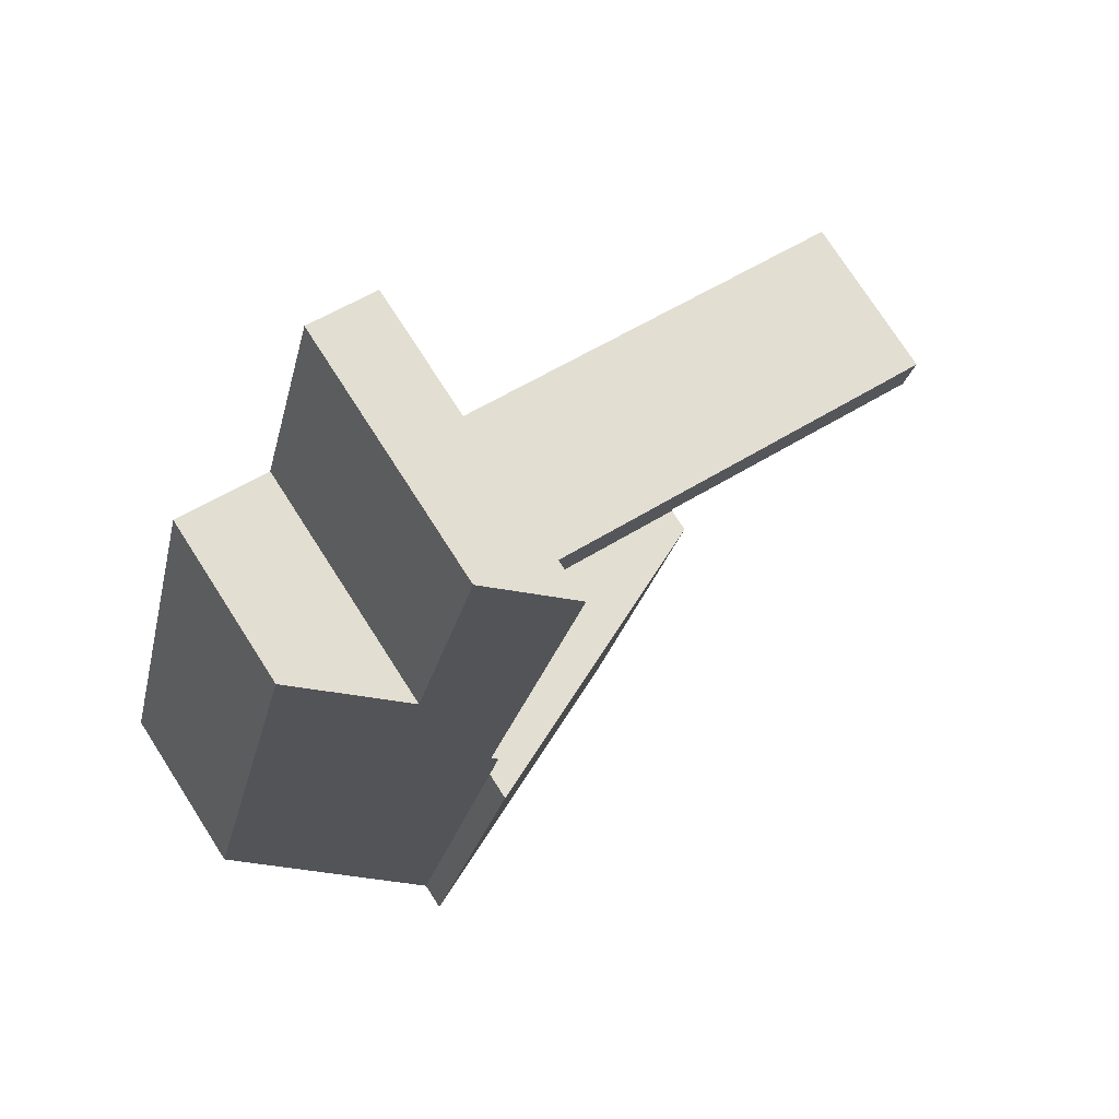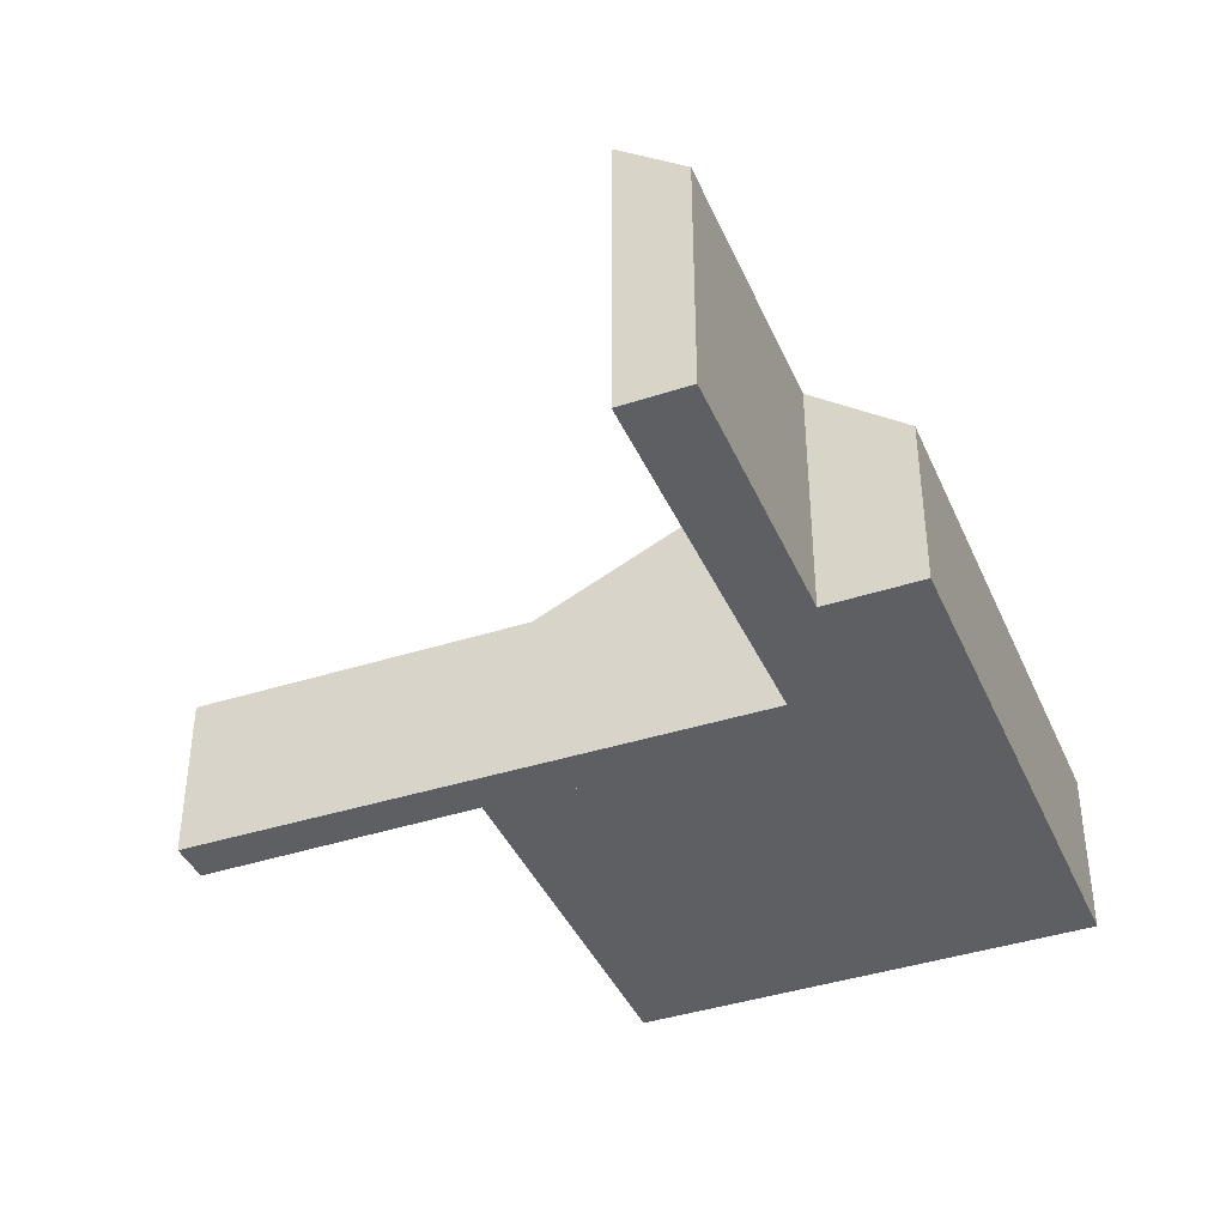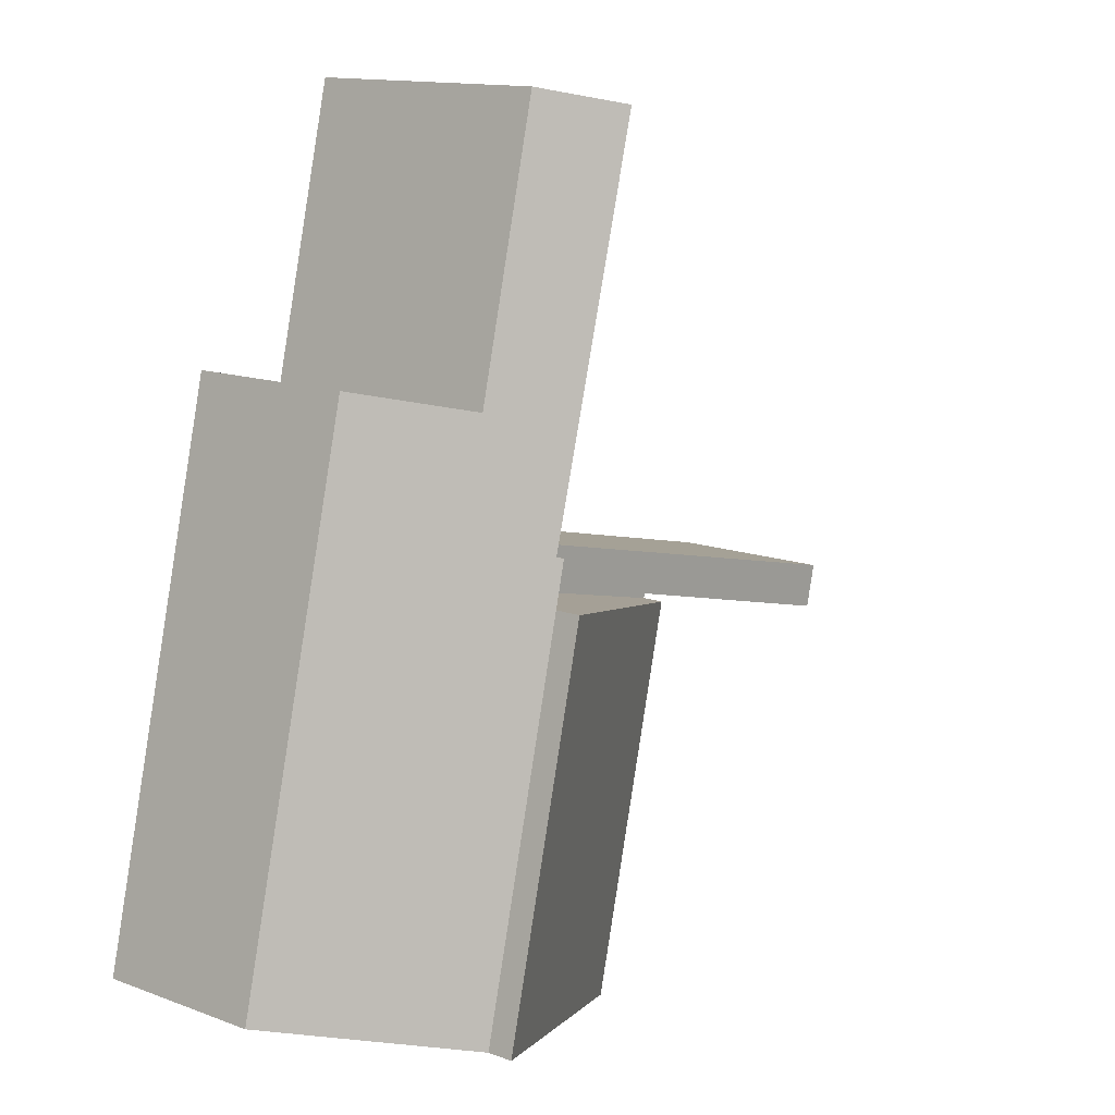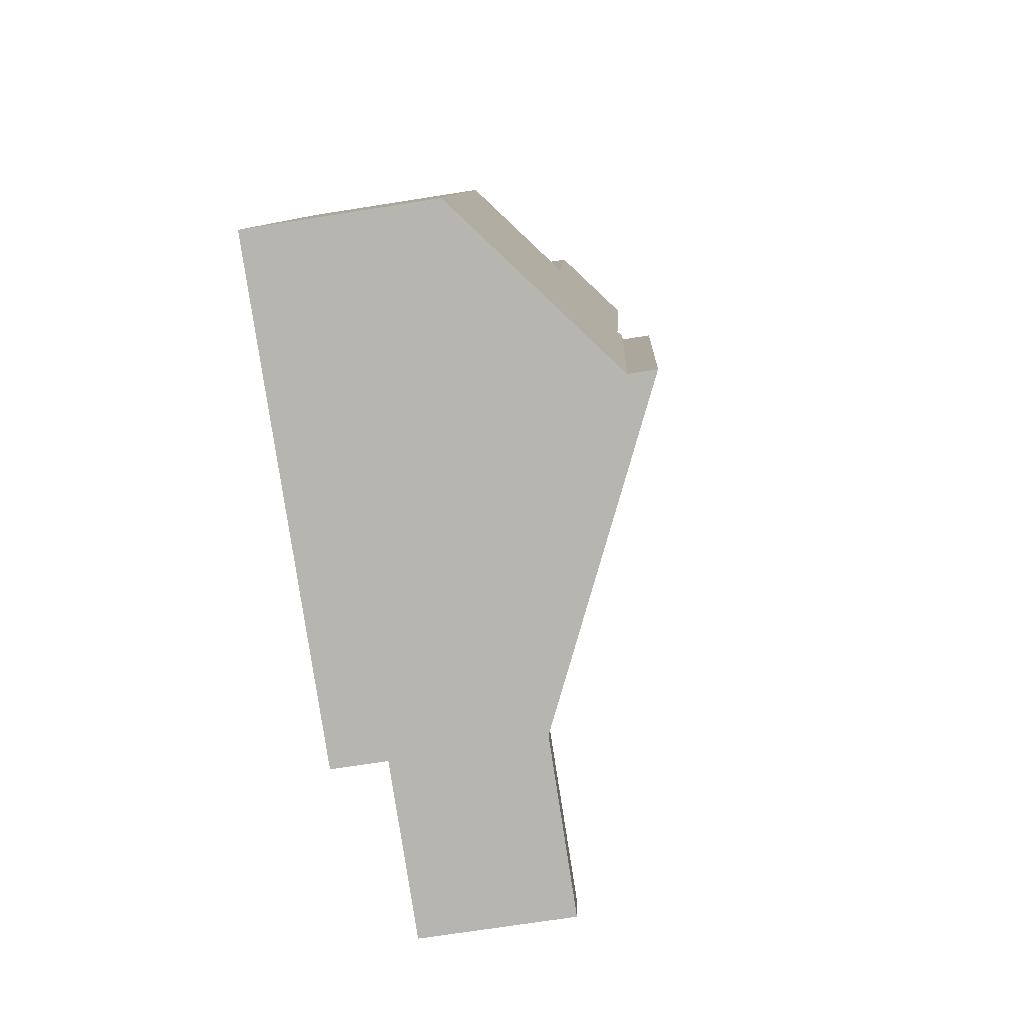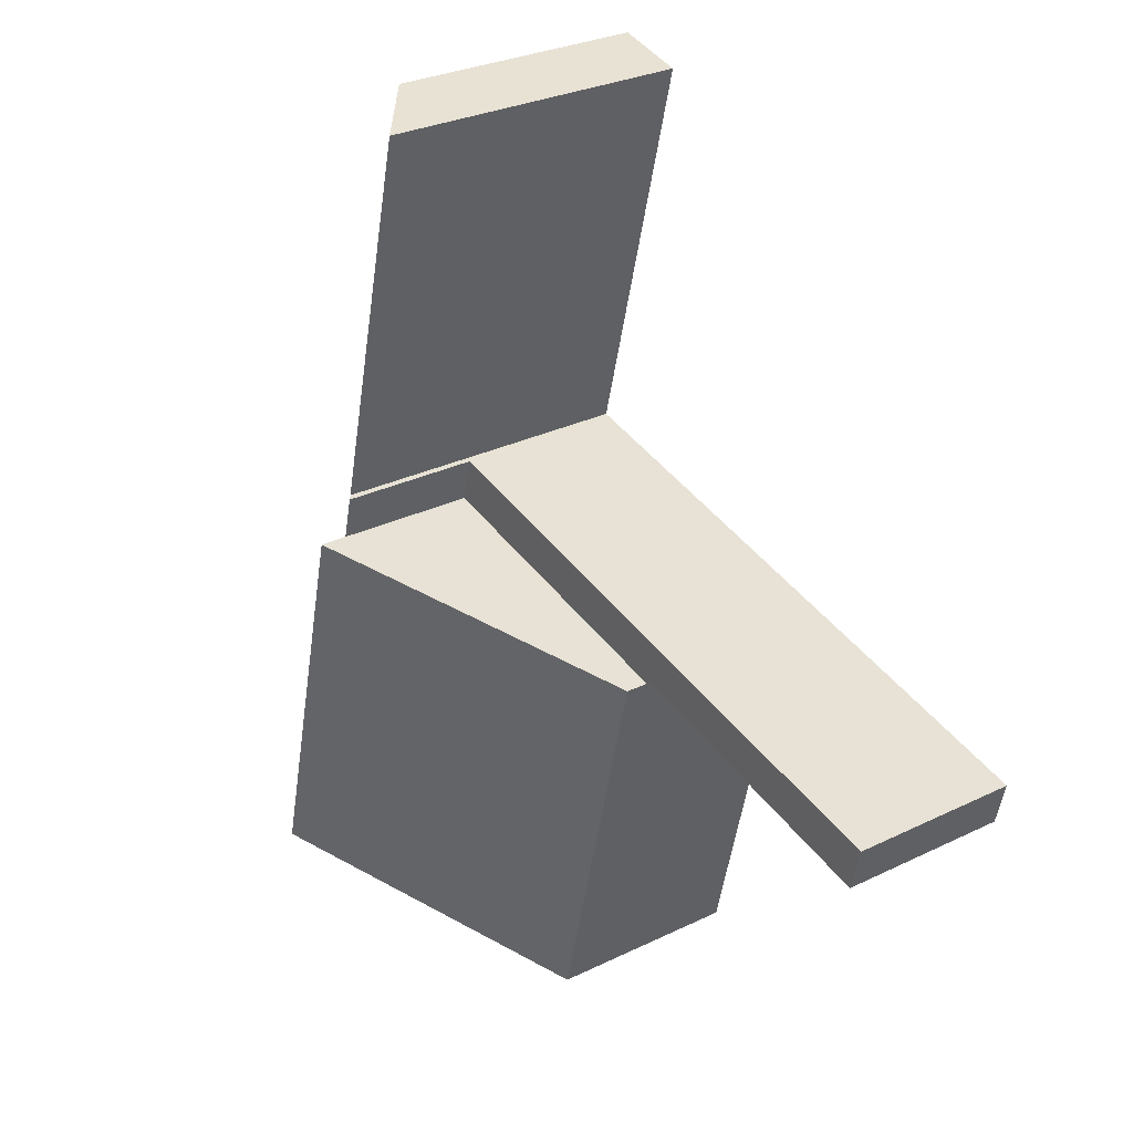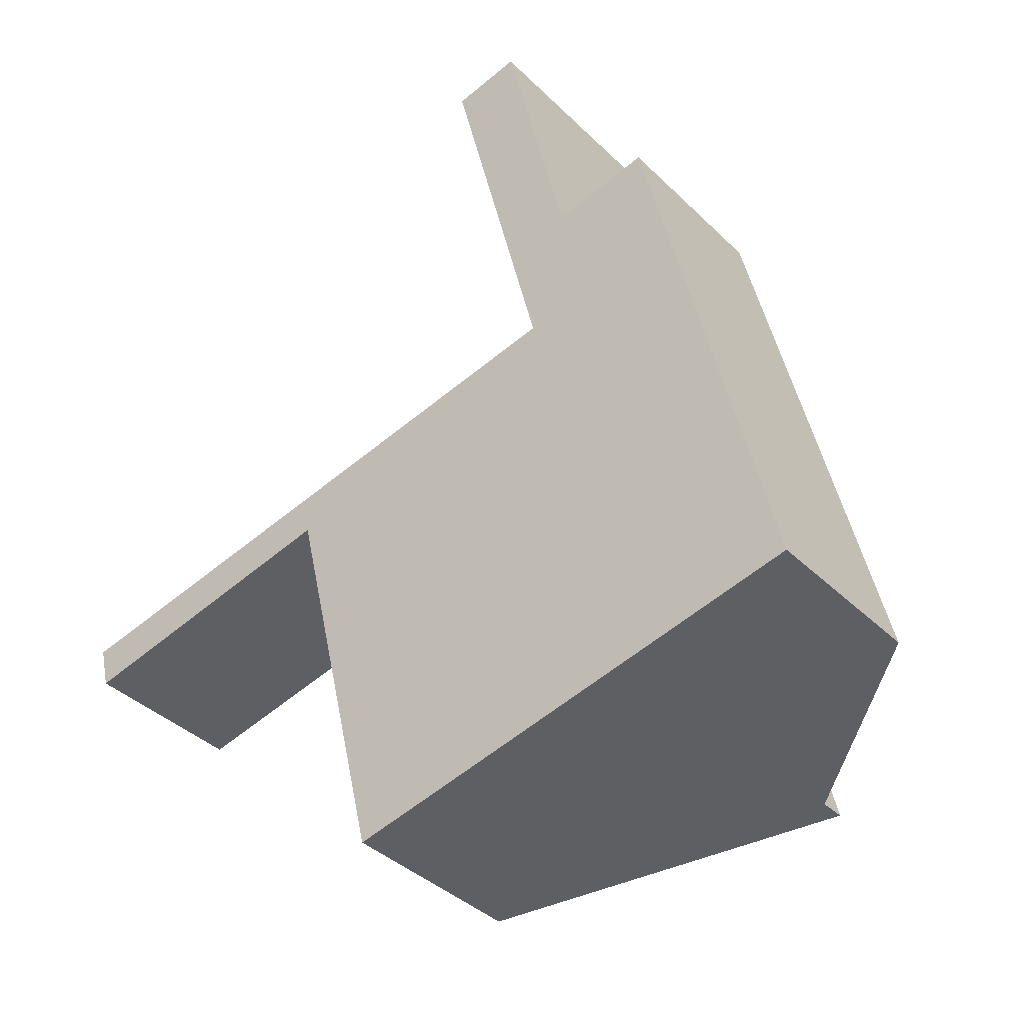
<metadata>
{"format":"obj","ext":"obj","renderer":"f3d","projection":"perspective","resolution":1024,"background":"white","views":[{"elev":74.8,"azim":147.4,"up":"+Z"},{"elev":-40.3,"azim":8.6,"up":"+Y"},{"elev":13.2,"azim":130.4,"up":"+Z"},{"elev":-68.3,"azim":99.1,"up":"+Z"},{"elev":28.9,"azim":-126.1,"up":"+Z"},{"elev":-37.3,"azim":38.9,"up":"+Z"}]}
</metadata>
<code>
v  9.397 4.239 9.021
v  9.371 5.124 4.246
v  8.243 5.162 8.745
v  10.48 4.239 4.501
v  9.872 5.107 2.247
v  10.51 4.239 4.388
v  12.13 2.943 4.776
v  9.963 5.178 1.476
v  11.52 5.178 -5.002
v  12.77 2.943 2.118
v  14.31 2.943 -4.333
v  9.783 5.178 2.227
v  12.13 -2.924e-16 4.776
v  12.77 -1.297e-16 2.118
v  14.31 2.653e-16 -4.333
v  9.397 -5.524e-16 9.021
v  10.48 -2.756e-16 4.501
v  10.51 -2.687e-16 4.388
v  11.52 3.063e-16 -5.002
v  9.963 -9.038e-17 1.476
v  9.783 -1.364e-16 2.227
v  9.872 -1.376e-16 2.247
v  8.243 -5.355e-16 8.745
v  9.371 -2.6e-16 4.246
v  4.976 3.245 0.332
v  11.52 5.629 -5.002
v  6.539 3.245 -6.194
v  9.963 5.629 1.476
v  4.976 -2.033e-17 0.332
v  6.539 3.793e-16 -6.194
v  0 2.866 1.755e-16
v  4.958 2.866 0.409
v  0.176 2.866 -0.735
v  9.783 2.866 2.227
v  9.963 2.866 1.476
v  4.976 2.866 0.332
v  4.958 -2.504e-17 0.409
v  0.176 4.501e-17 -0.735
v  0 0 0
g defaultobject
f 1 2 3
f 2 1 4
f 2 4 5
f 5 4 6
f 5 6 7
f 5 7 8
f 8 7 9
f 9 7 10
f 9 10 11
f 8 12 5
f 13 10 7
f 10 13 11
f 11 13 14
f 11 14 15
f 16 4 1
f 4 16 17
f 4 17 6
f 6 17 18
f 11 19 9
f 19 11 15
f 19 8 9
f 8 19 20
f 8 20 12
f 12 20 21
f 22 2 5
f 2 22 3
f 3 22 23
f 23 22 24
f 21 5 12
f 5 21 22
f 23 1 3
f 1 23 16
f 18 7 6
f 7 18 13
f 23 17 16
f 17 23 24
f 17 24 22
f 17 22 18
f 20 22 21
f 18 14 13
f 14 18 22
f 14 22 20
f 14 20 19
f 14 19 15
f 25 26 27
f 26 25 28
f 25 20 28
f 20 25 29
f 20 26 28
f 26 20 19
f 19 27 26
f 27 19 30
f 30 25 27
f 25 30 29
f 30 20 29
f 20 30 19
f 31 32 33
f 32 31 34
f 32 34 35
f 35 36 32
f 21 35 34
f 35 21 20
f 20 36 35
f 36 20 29
f 37 33 32
f 33 37 38
f 29 32 36
f 32 29 37
f 38 31 33
f 31 38 39
f 39 34 31
f 34 39 21
f 39 20 21
f 20 39 37
f 37 39 38
f 29 20 37

</code>
